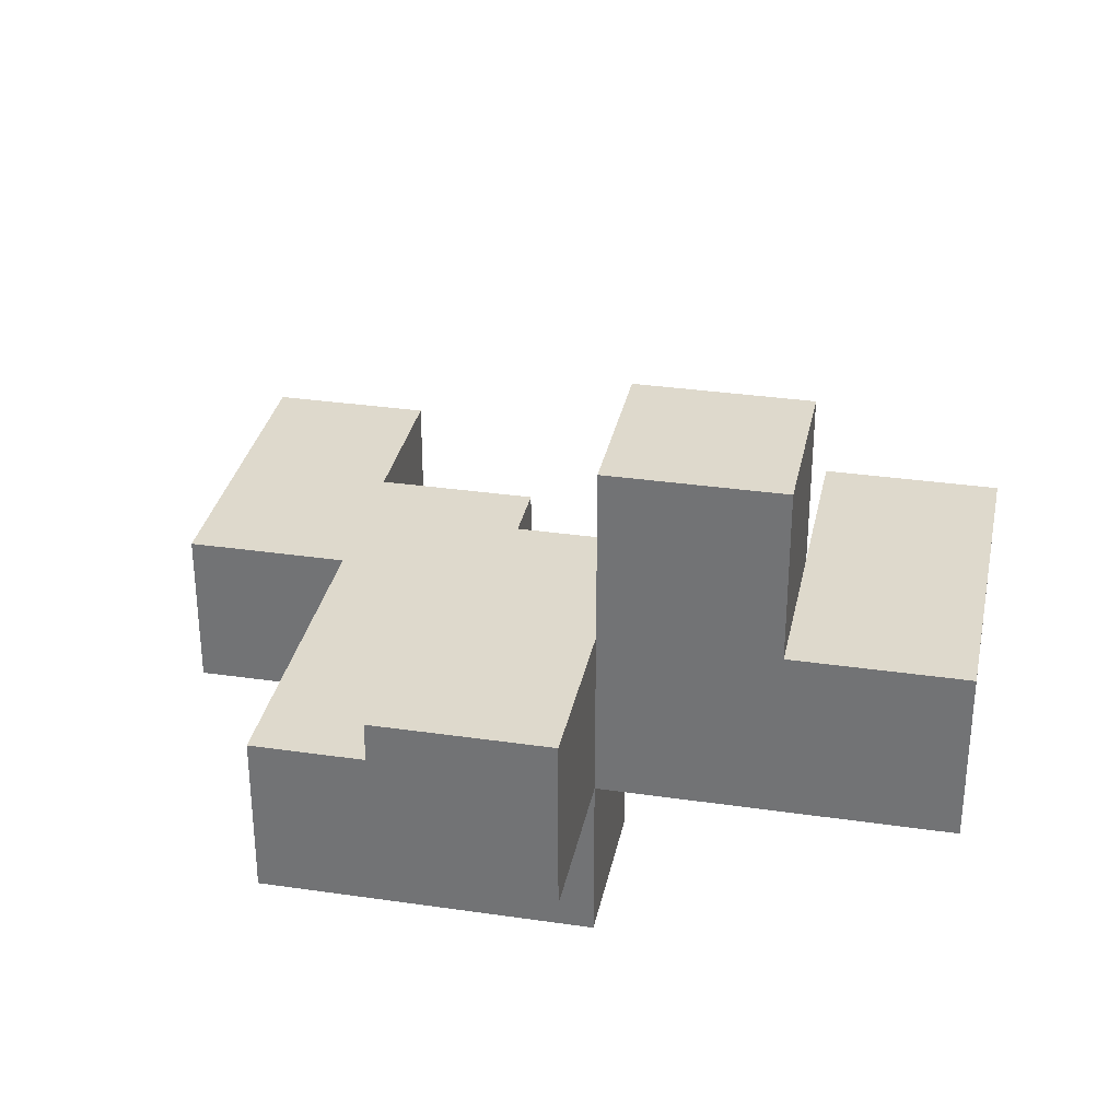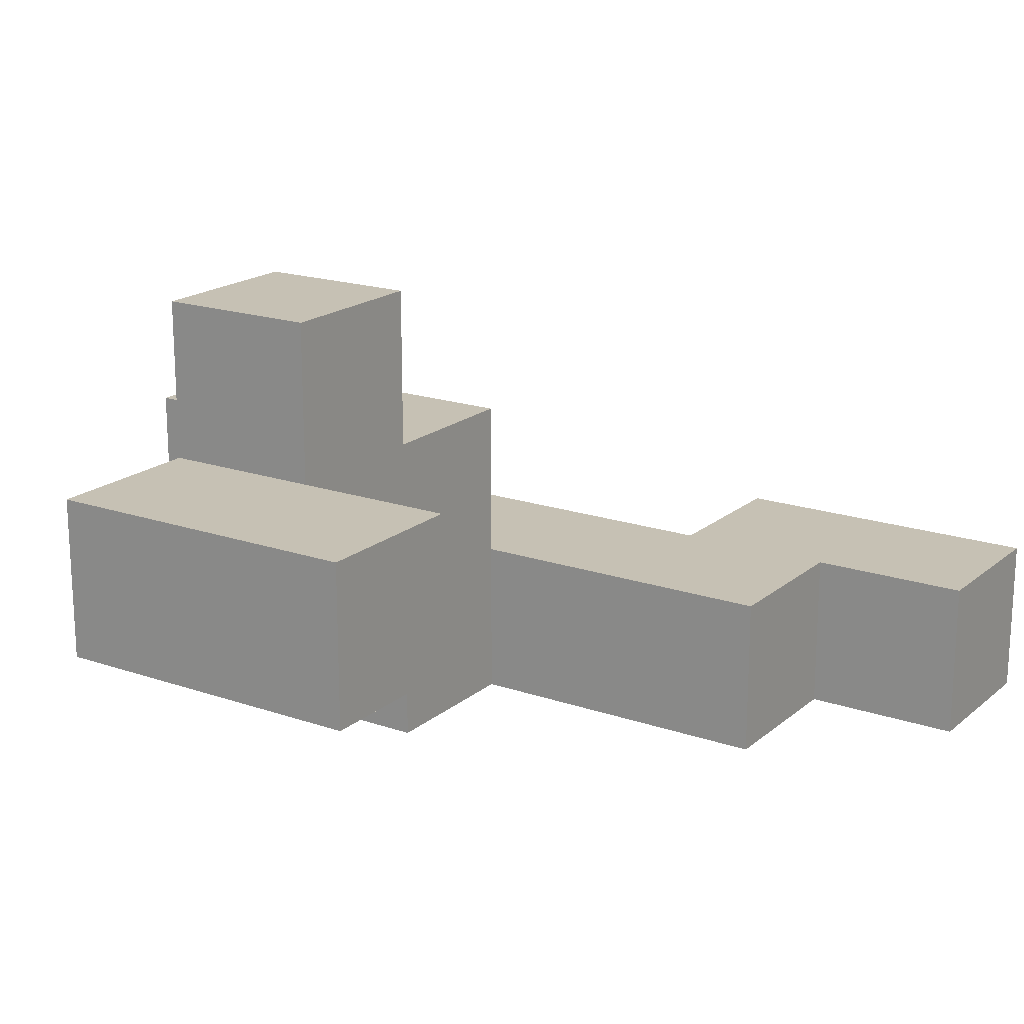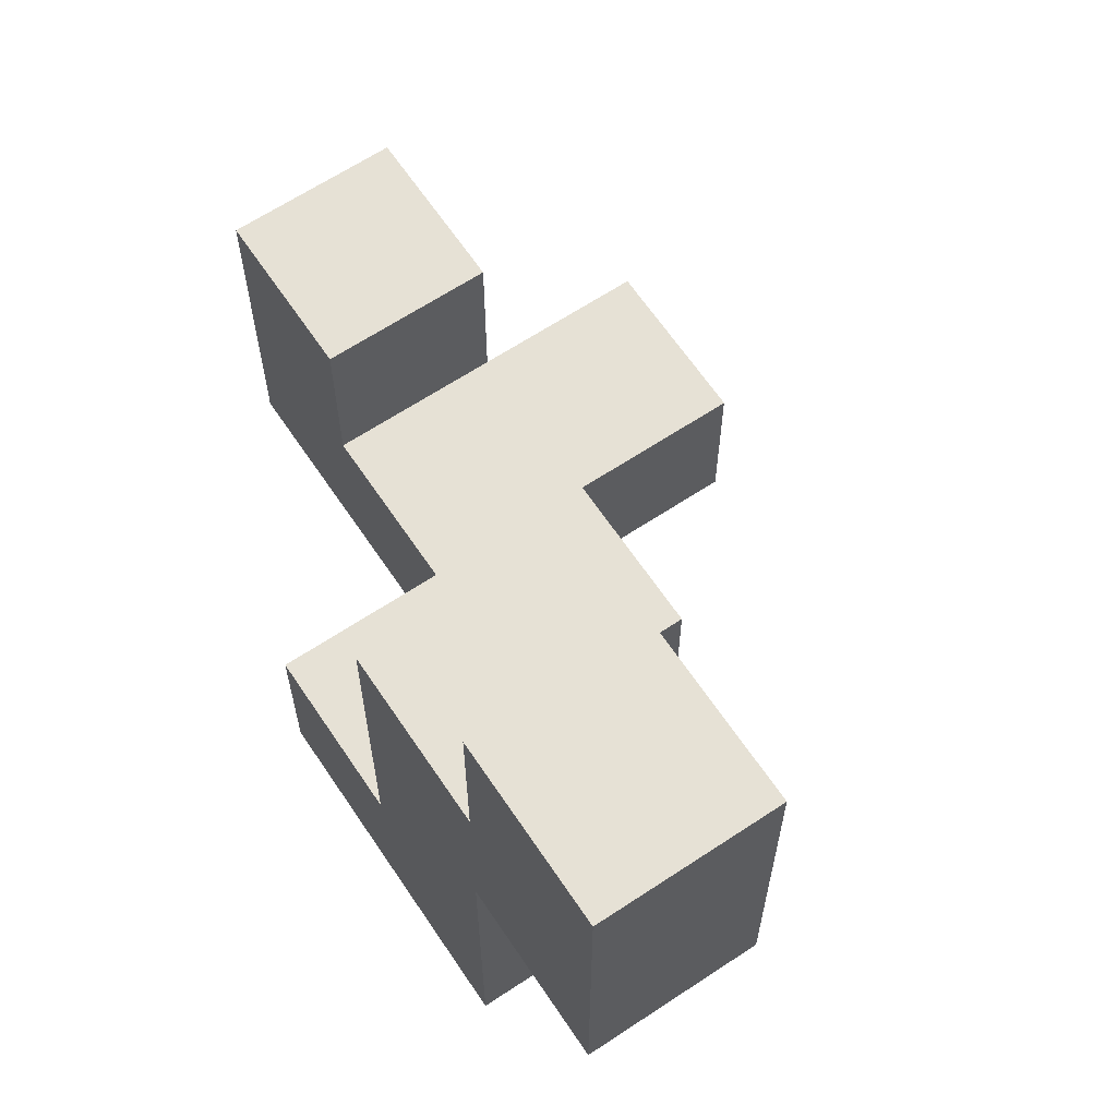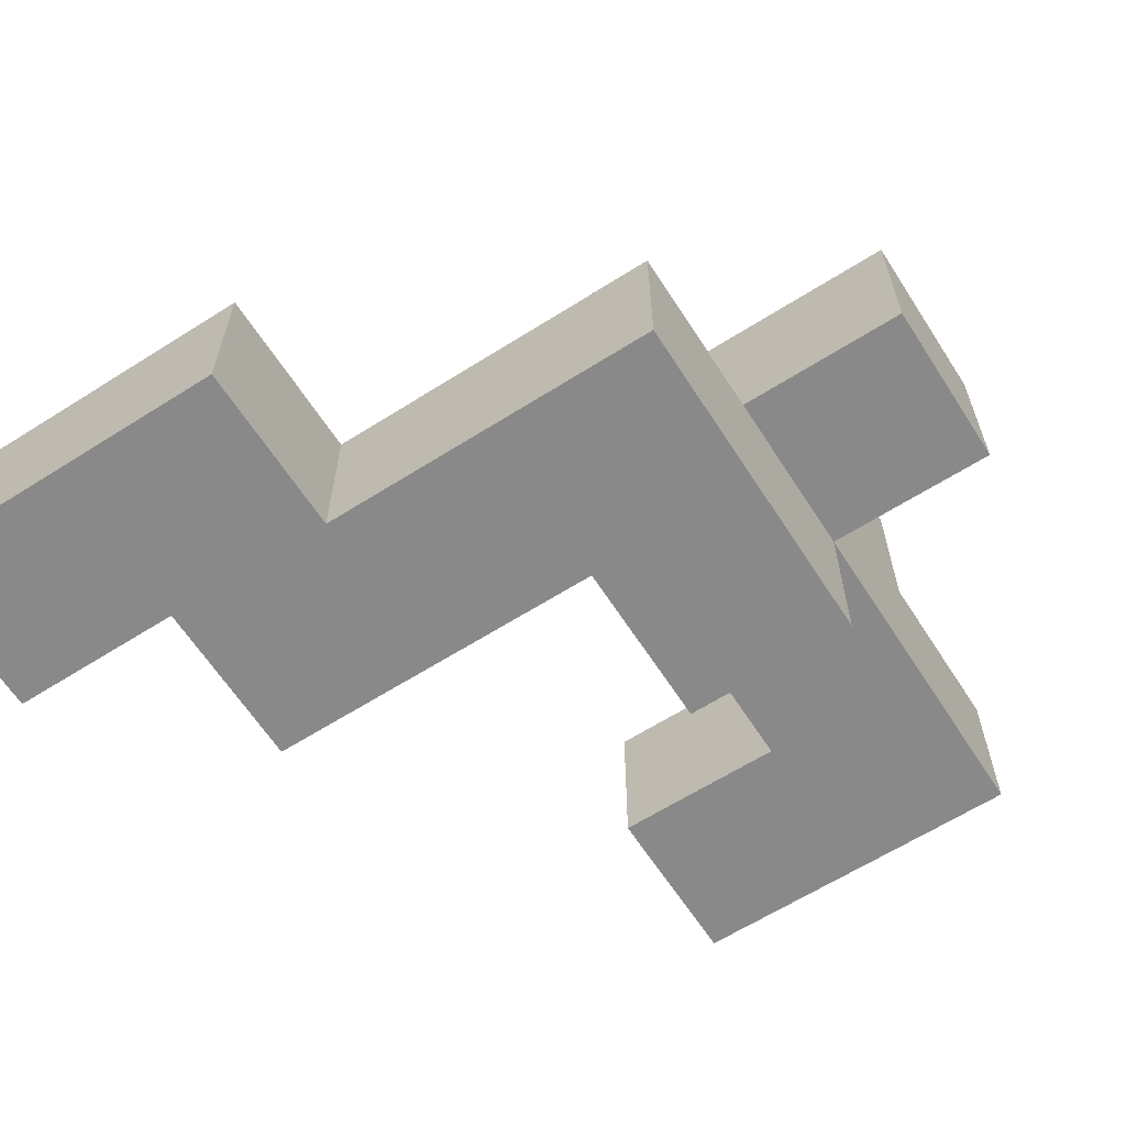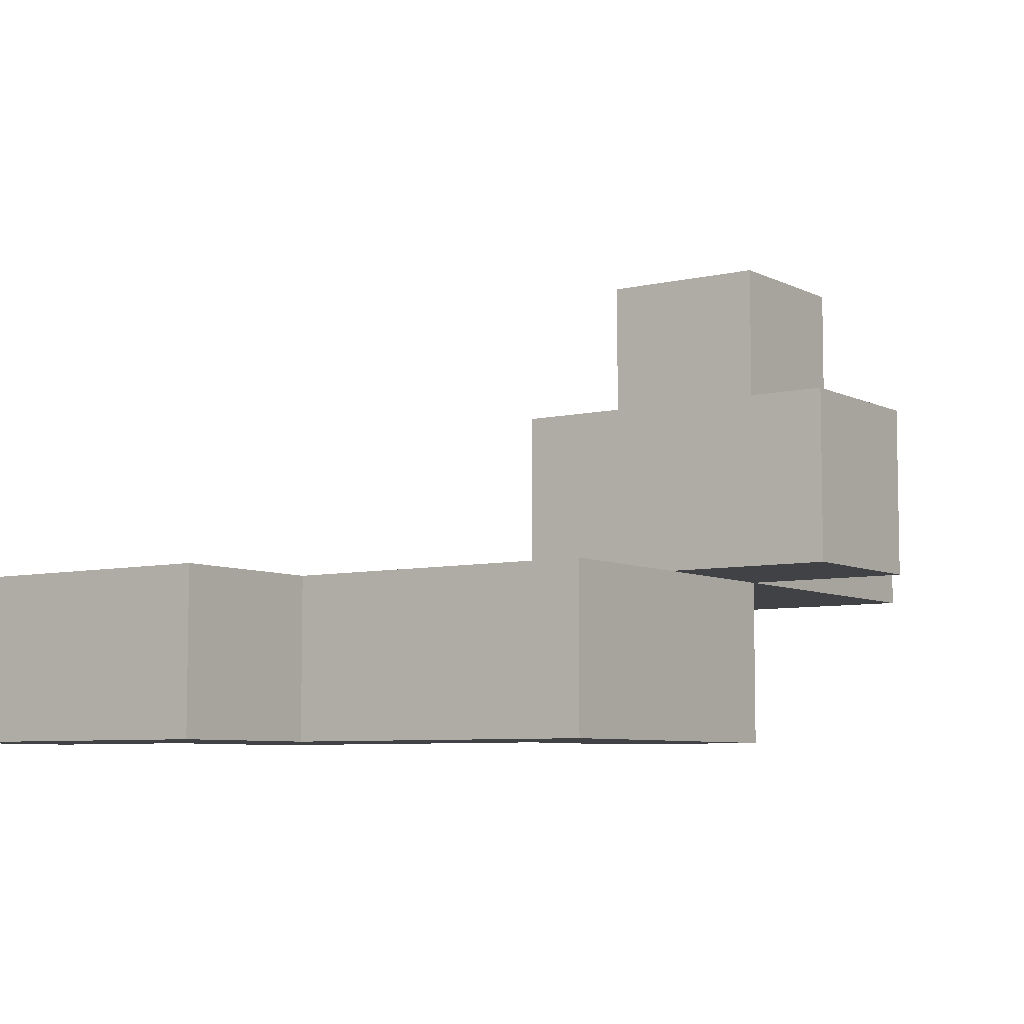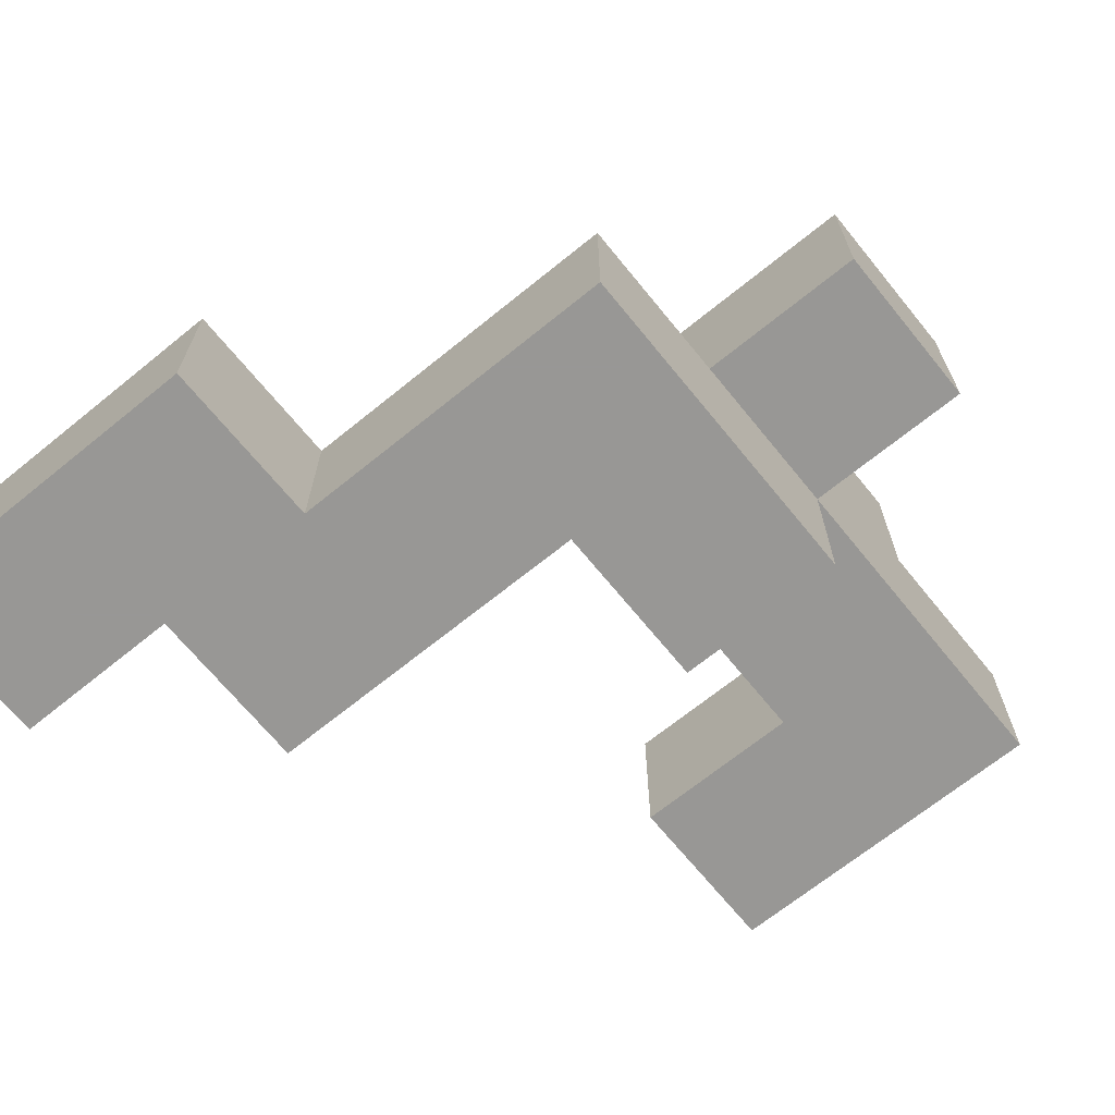
<metadata>
{"format":"obj","ext":"obj","renderer":"f3d","projection":"perspective","resolution":1024,"background":"white","views":[{"elev":32.2,"azim":-168.5,"up":"+Y"},{"elev":18.5,"azim":-56.6,"up":"+Y"},{"elev":64.3,"azim":56.2,"up":"+Z"},{"elev":-63.0,"azim":122.7,"up":"+Y"},{"elev":-6.7,"azim":124.9,"up":"+Y"},{"elev":-68.2,"azim":129.1,"up":"+Y"}]}
</metadata>
<code>
v -0.6 -0.6667 -0.06667
v -0.6 -0.6667 0.06667
v -0.6 -0.5333 0.06667
v -0.6 -0.5333 -0.06667
v -0.4667 -0.6667 -0.06667
v -0.4667 -0.5333 -0.06667
v -0.4667 -0.5333 0.06667
v -0.4667 -0.6667 0.06667
v -0.6 -0.8 0.06667
v -0.6 -0.8 0.2
v -0.6 -0.6667 0.2
v -0.4667 -0.8 0.06667
v -0.4667 -0.8 0.2
v -0.4667 -0.6667 0.2
v -0.3333 -0.8 0.06667
v -0.3333 -0.6667 0.06667
v -0.3333 -0.6667 0.2
v -0.3333 -0.8 0.2
v -0.8667 -0.6667 0.06667
v -0.8667 -0.6667 0.2
v -0.8667 -0.5333 0.2
v -0.8667 -0.5333 0.06667
v -0.7333 -0.6667 0.06667
v -0.7333 -0.6667 0.2
v -0.7333 -0.5333 0.2
v -0.7333 -0.5333 0.06667
v -0.6 -0.5333 0.2
v -0.4667 -0.5333 0.2
v -0.7333 -0.4 0.2
v -0.7333 -0.4 0.06667
v -0.6 -0.4 0.06667
v -0.6 -0.4 0.2
v -0.4667 -0.8 0.3333
v -0.4667 -0.6667 0.3333
v -0.3333 -0.6667 0.3333
v -0.3333 -0.8 0.3333
v -0.8667 -0.6667 0.3333
v -0.8667 -0.5333 0.3333
v -0.7333 -0.5333 0.3333
v -0.7333 -0.6667 0.3333
v -0.4667 -0.8 0.4667
v -0.4667 -0.6667 0.4667
v -0.3333 -0.8 0.4667
v -0.3333 -0.6667 0.4667
v -0.2 -0.8 0.3333
v -0.2 -0.6667 0.3333
v -0.2 -0.6667 0.4667
v -0.2 -0.8 0.4667
v -0.3333 -0.8 0.6
v -0.3333 -0.6667 0.6
v -0.2 -0.6667 0.6
v -0.2 -0.8 0.6
f 1 2 3 4
f 5 6 7 8
f 1 5 8 2
f 4 3 7 6
f 1 4 6 5
f 9 10 11 2
f 9 12 13 10
f 9 2 8 12
f 10 13 14 11
f 15 16 17 18
f 12 15 18 13
f 8 14 17 16
f 12 8 16 15
f 19 20 21 22
f 19 23 24 20
f 22 21 25 26
f 19 22 26 23
f 23 2 11 24
f 23 26 3 2
f 24 11 27 25
f 8 7 28 14
f 3 27 28 7
f 11 14 28 27
f 26 25 29 30
f 3 31 32 27
f 30 29 32 31
f 26 30 31 3
f 25 27 32 29
f 13 33 34 14
f 18 17 35 36
f 13 18 36 33
f 14 34 35 17
f 20 37 38 21
f 24 25 39 40
f 20 24 40 37
f 21 38 39 25
f 37 40 39 38
f 33 41 42 34
f 33 36 43 41
f 34 42 44 35
f 41 43 44 42
f 45 46 47 48
f 36 45 48 43
f 35 44 47 46
f 36 35 46 45
f 43 49 50 44
f 48 47 51 52
f 43 48 52 49
f 44 50 51 47
f 49 52 51 50

</code>
